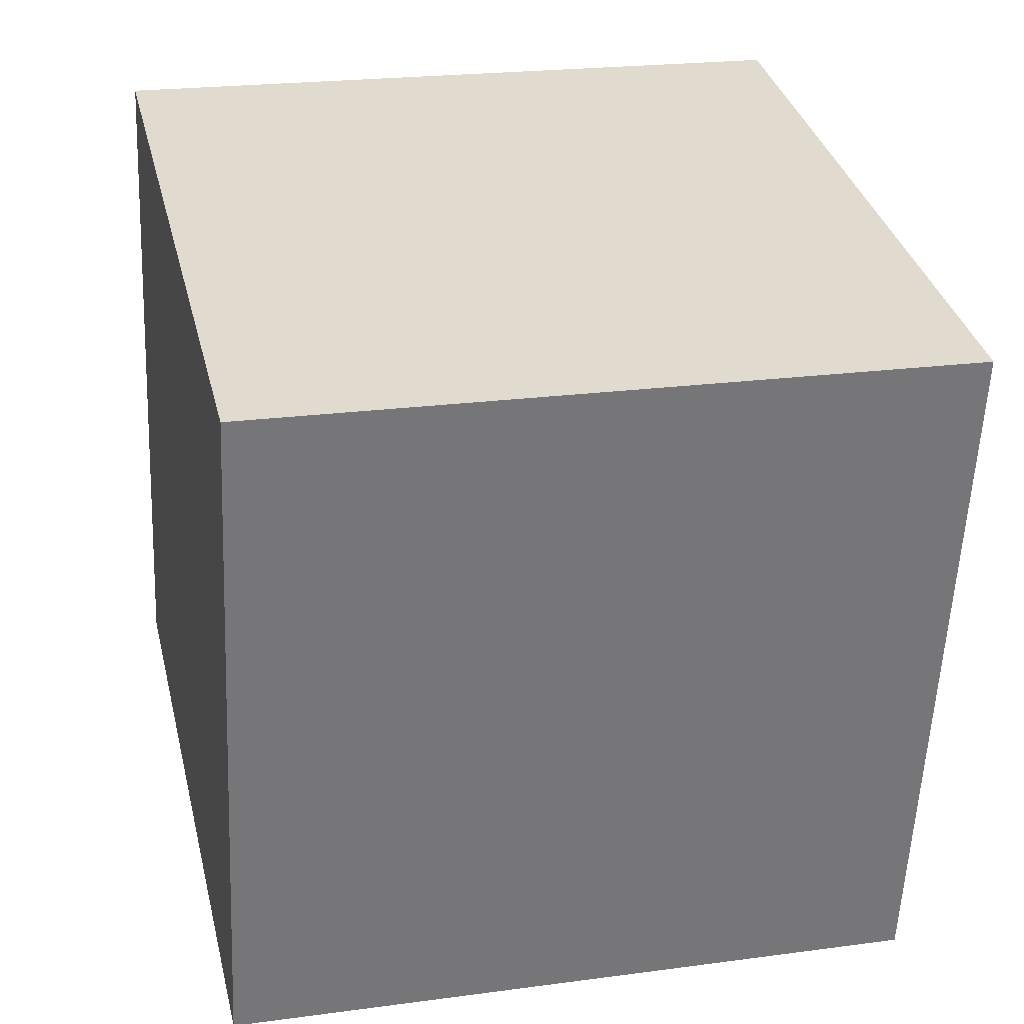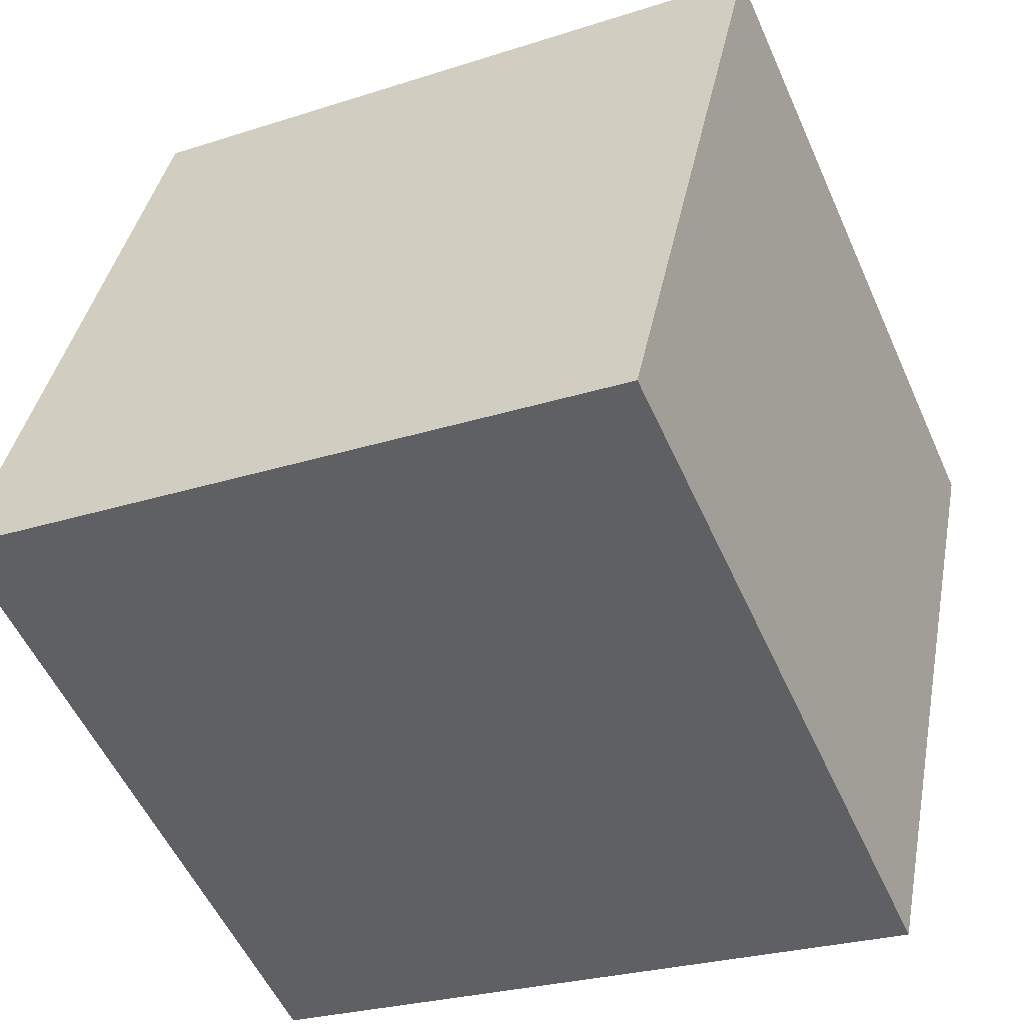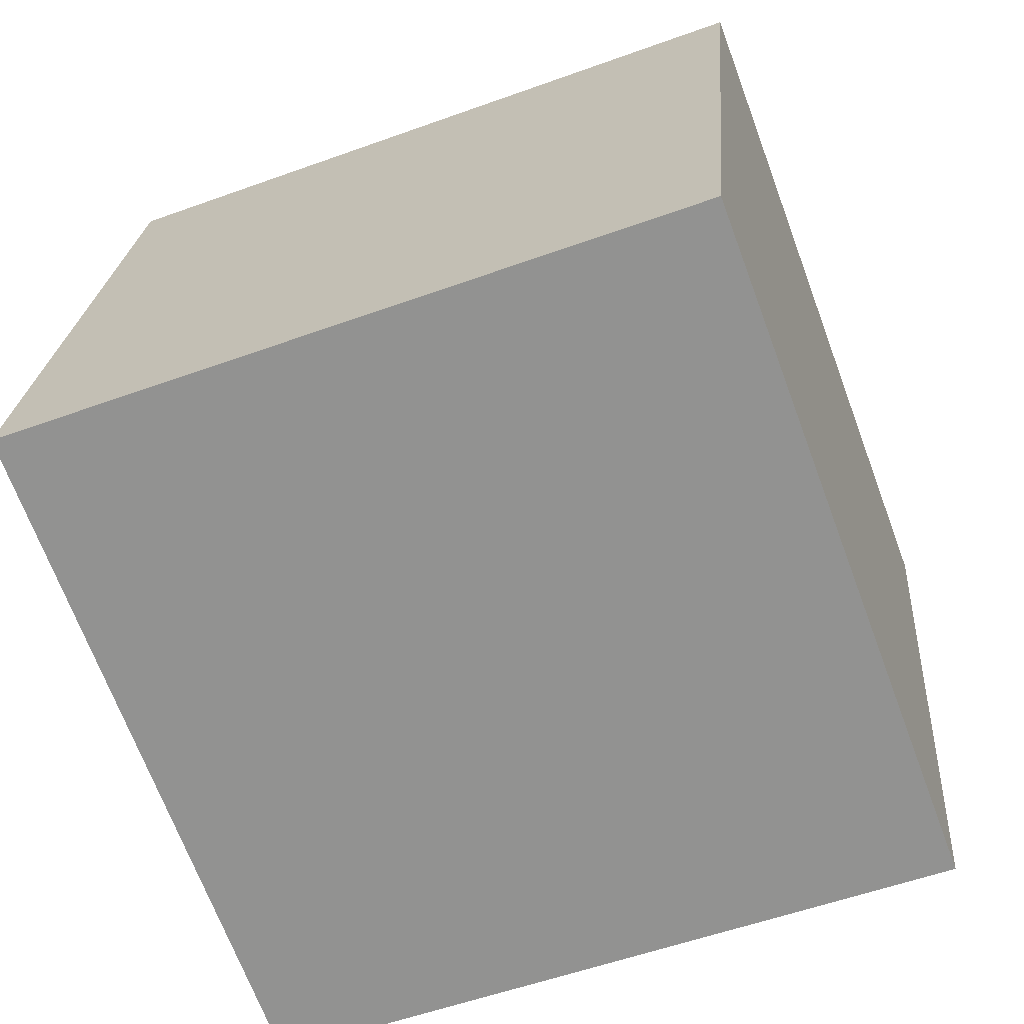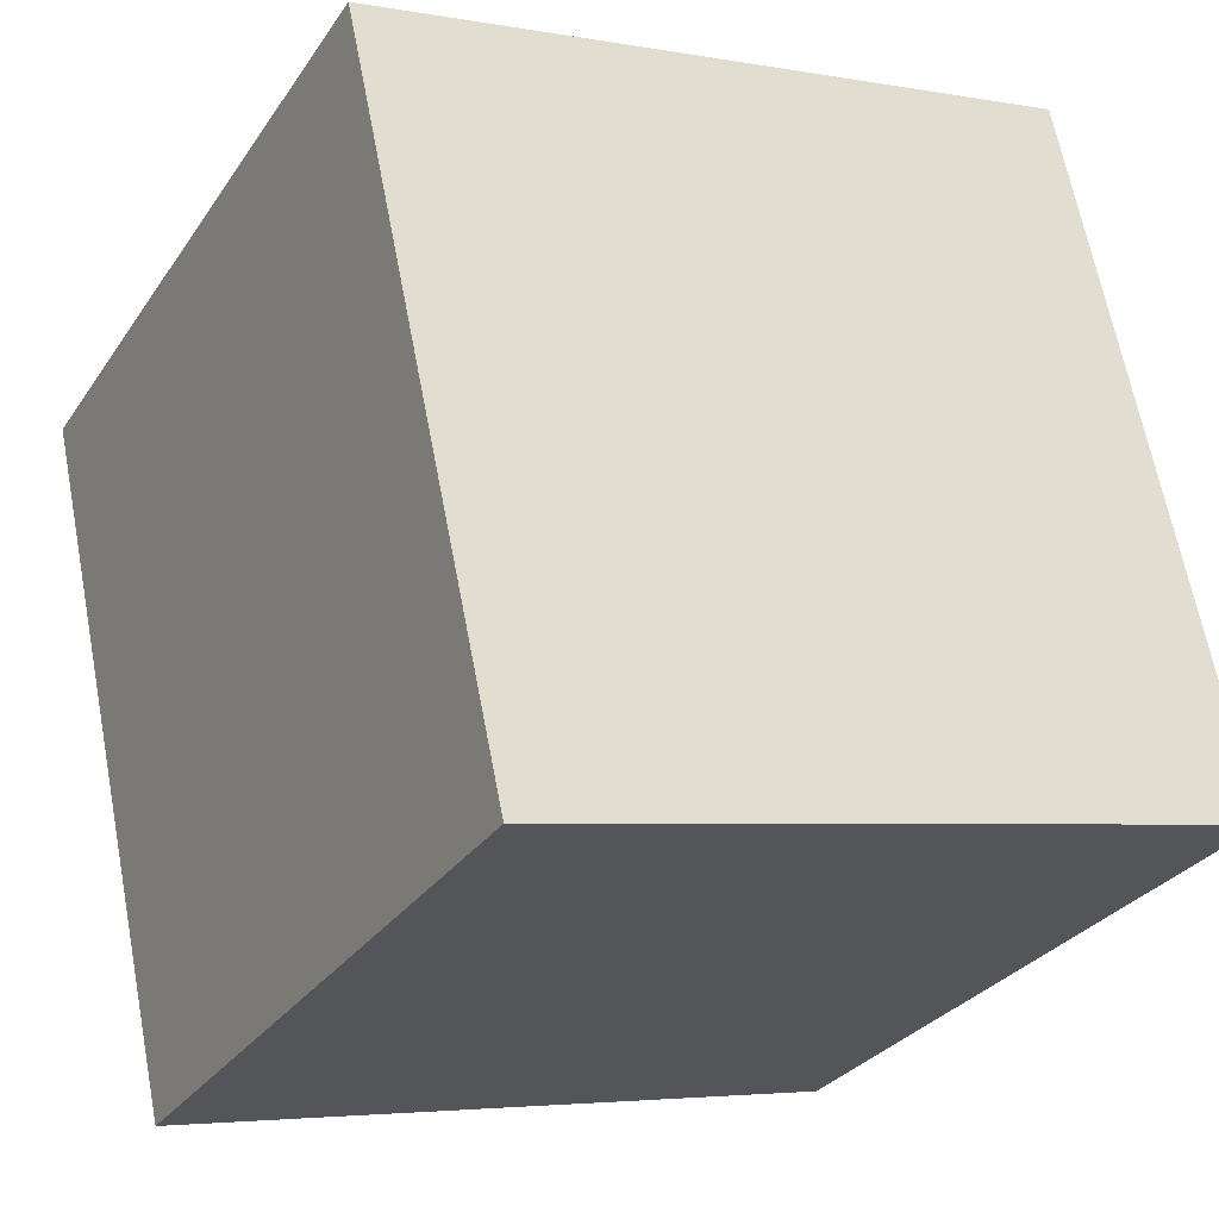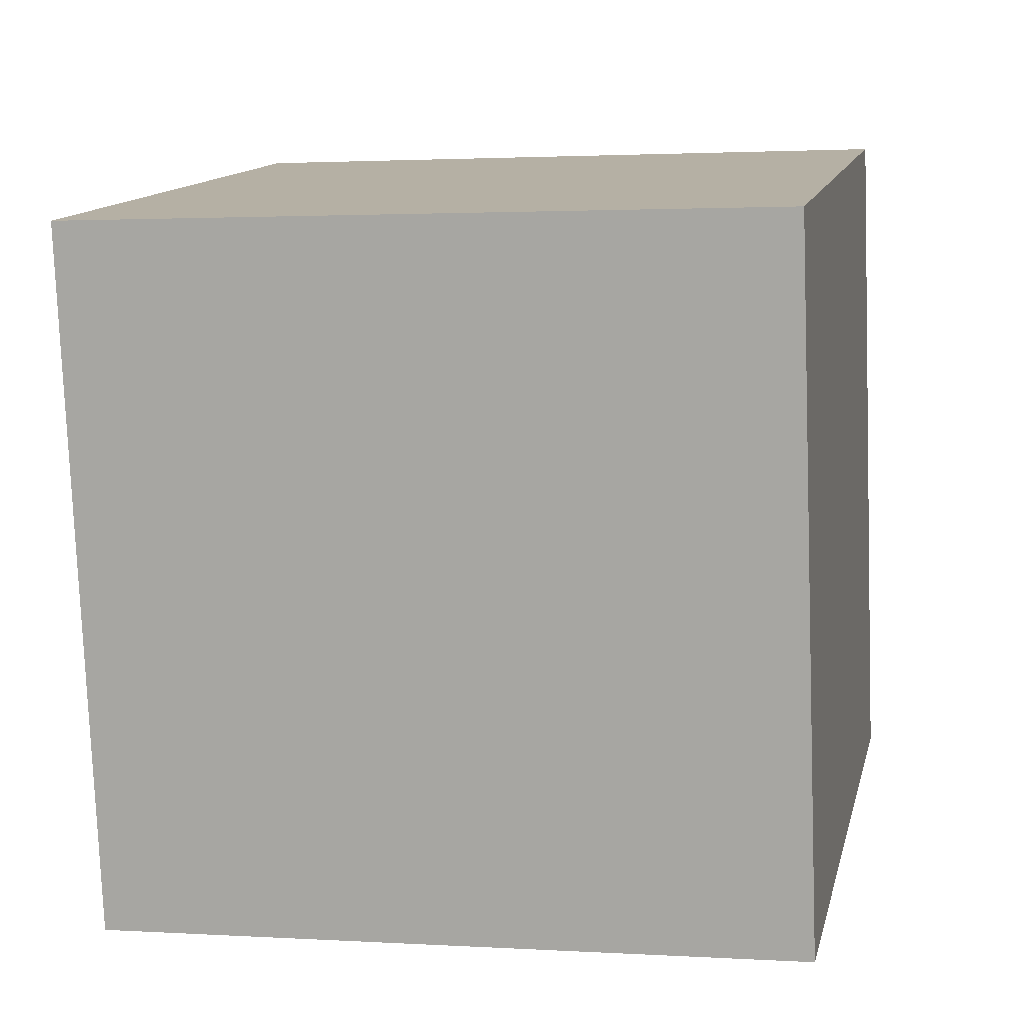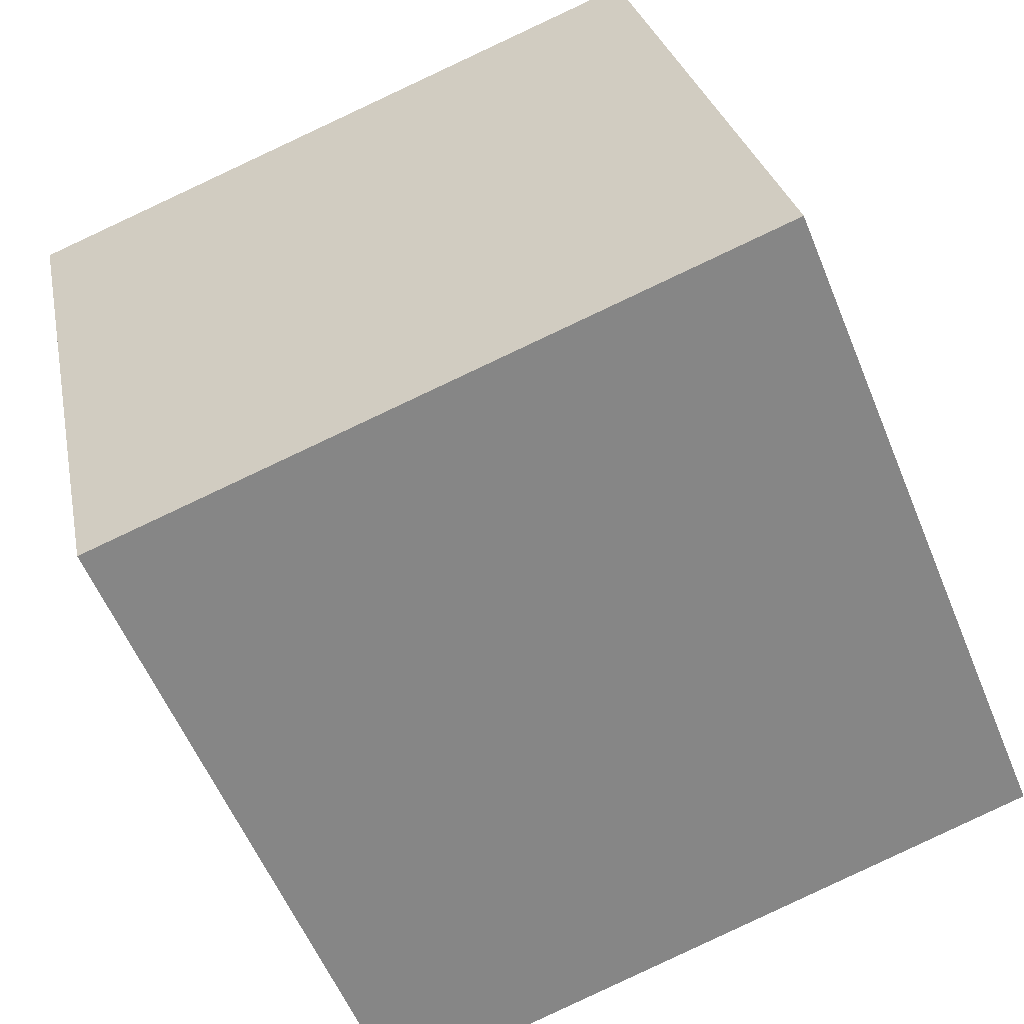
<metadata>
{"format":"obj","ext":"obj","renderer":"f3d","projection":"perspective","resolution":1024,"background":"white","views":[{"elev":20.9,"azim":-13.3,"up":"+Y"},{"elev":-54.9,"azim":-66.1,"up":"+Y"},{"elev":-55.4,"azim":-158.9,"up":"+Z"},{"elev":-29.2,"azim":62.3,"up":"+Y"},{"elev":-78.3,"azim":-87.8,"up":"+Y"},{"elev":-56.8,"azim":112.1,"up":"+Y"}]}
</metadata>
<code>
v 0.7206 0.3577 -0.3178
v 0.719 0.7486 -0.2331
v 0.7194 0.664 0.1578
v 0.7206 0.3577 -0.3178
v 0.7194 0.664 0.1578
v 0.721 0.273 0.07313
v 0.3206 0.356 -0.3178
v 0.321 0.2714 0.07313
v 0.3194 0.6623 0.1578
v 0.3206 0.356 -0.3178
v 0.3194 0.6623 0.1578
v 0.319 0.747 -0.2331
v 0.7206 0.3577 -0.3178
v 0.3206 0.356 -0.3178
v 0.319 0.747 -0.2331
v 0.7206 0.3577 -0.3178
v 0.319 0.747 -0.2331
v 0.719 0.7486 -0.2331
v 0.719 0.7486 -0.2331
v 0.319 0.747 -0.2331
v 0.3194 0.6623 0.1578
v 0.719 0.7486 -0.2331
v 0.3194 0.6623 0.1578
v 0.7194 0.664 0.1578
v 0.7194 0.664 0.1578
v 0.3194 0.6623 0.1578
v 0.321 0.2714 0.07313
v 0.7194 0.664 0.1578
v 0.321 0.2714 0.07313
v 0.721 0.273 0.07313
v 0.3206 0.356 -0.3178
v 0.7206 0.3577 -0.3178
v 0.721 0.273 0.07313
v 0.3206 0.356 -0.3178
v 0.721 0.273 0.07313
v 0.321 0.2714 0.07313
f 1 2 3
f 4 5 6
f 7 8 9
f 10 11 12
f 13 14 15
f 16 17 18
f 19 20 21
f 22 23 24
f 25 26 27
f 28 29 30
f 31 32 33
f 34 35 36

</code>
